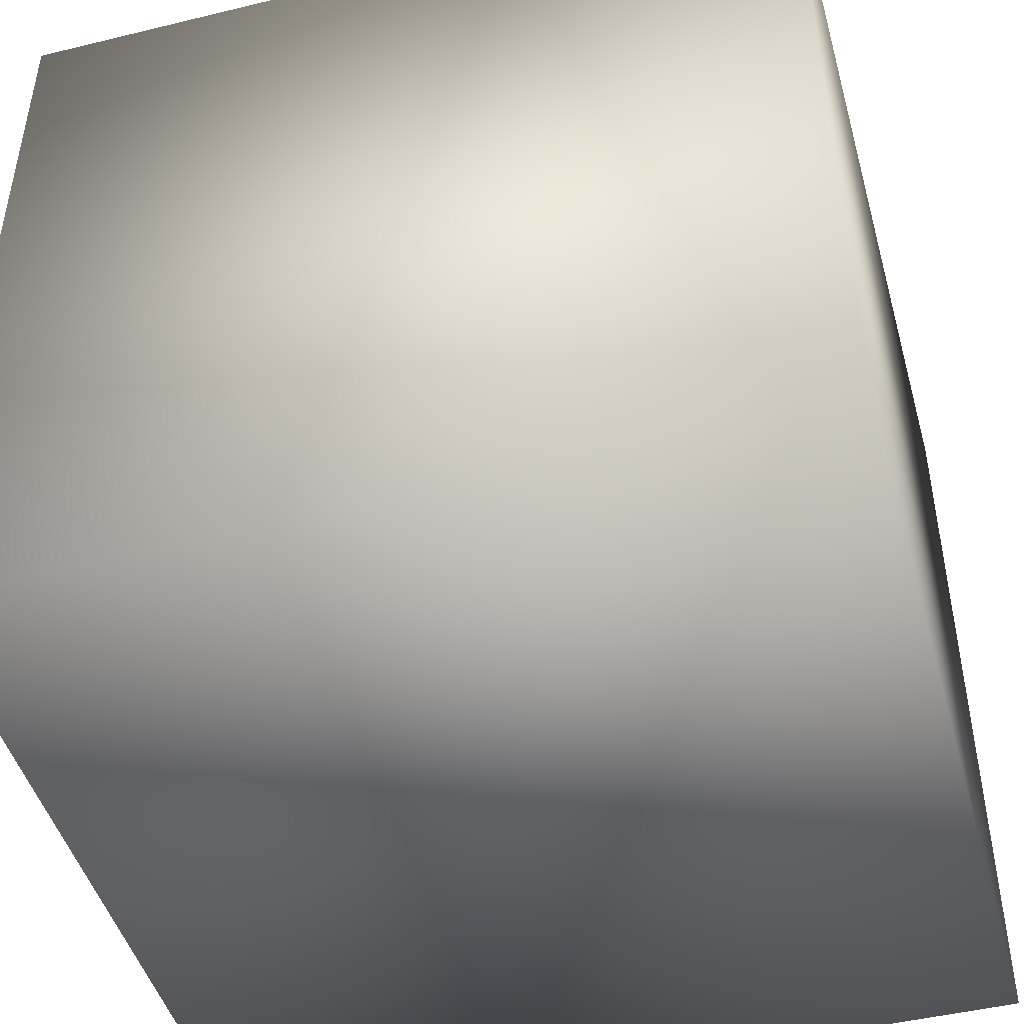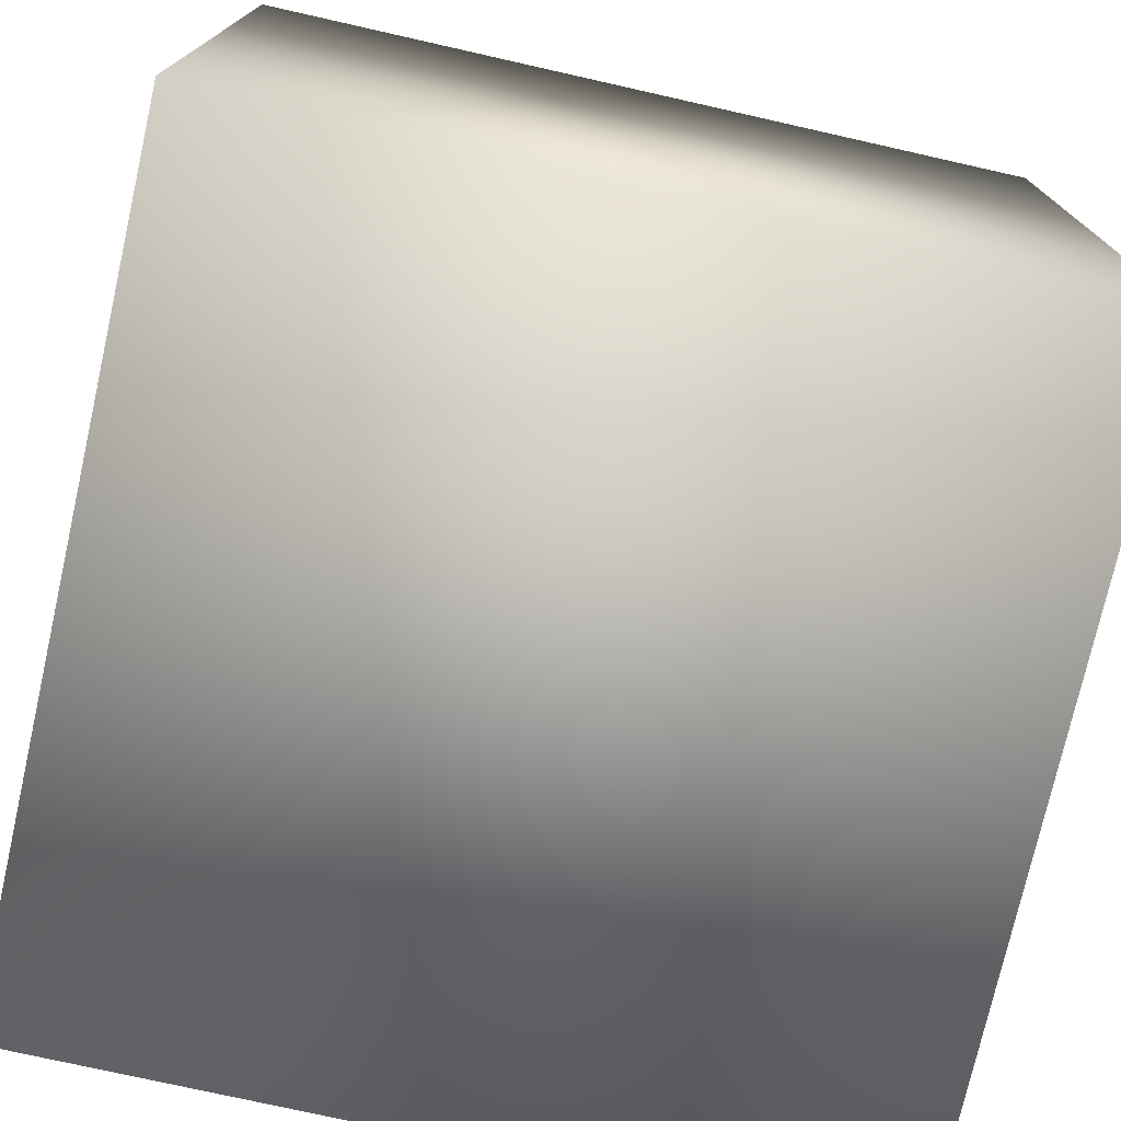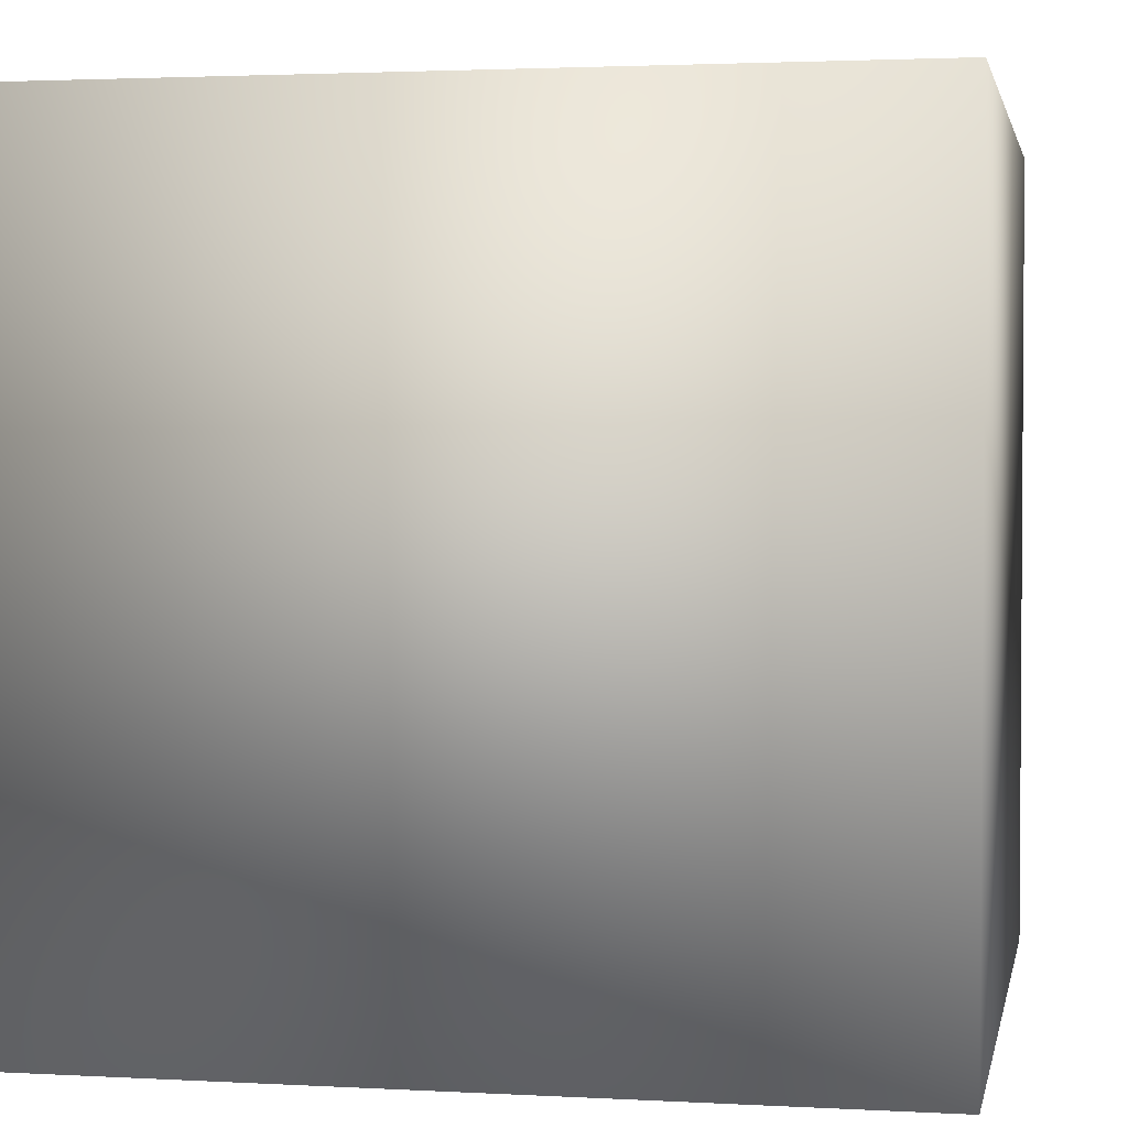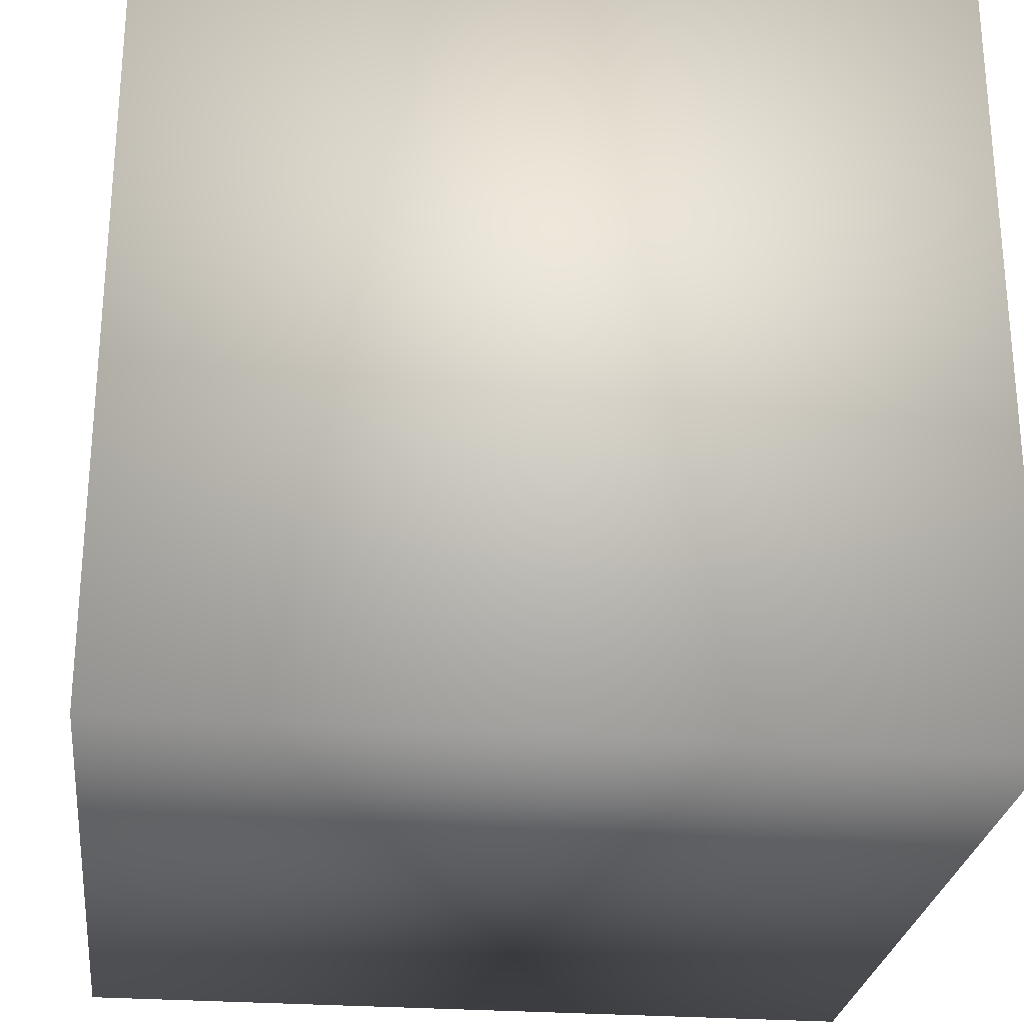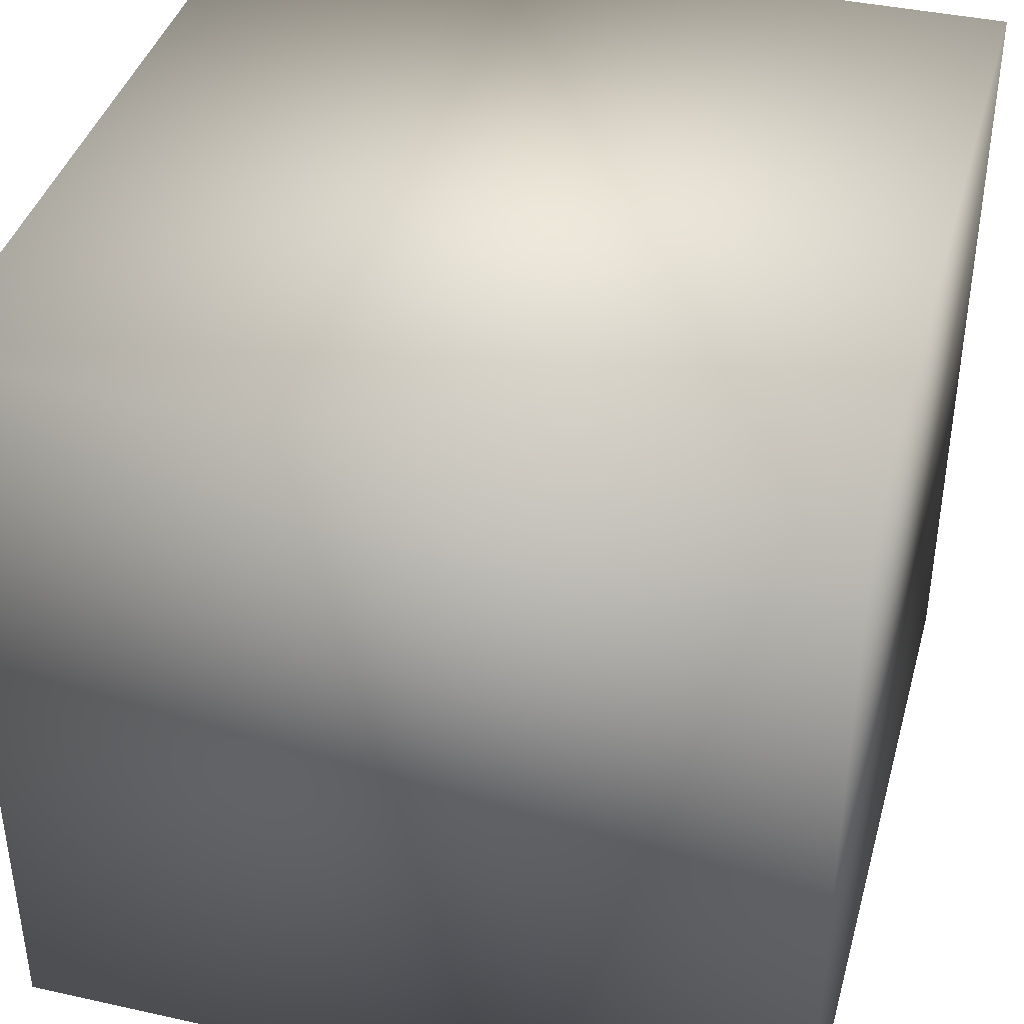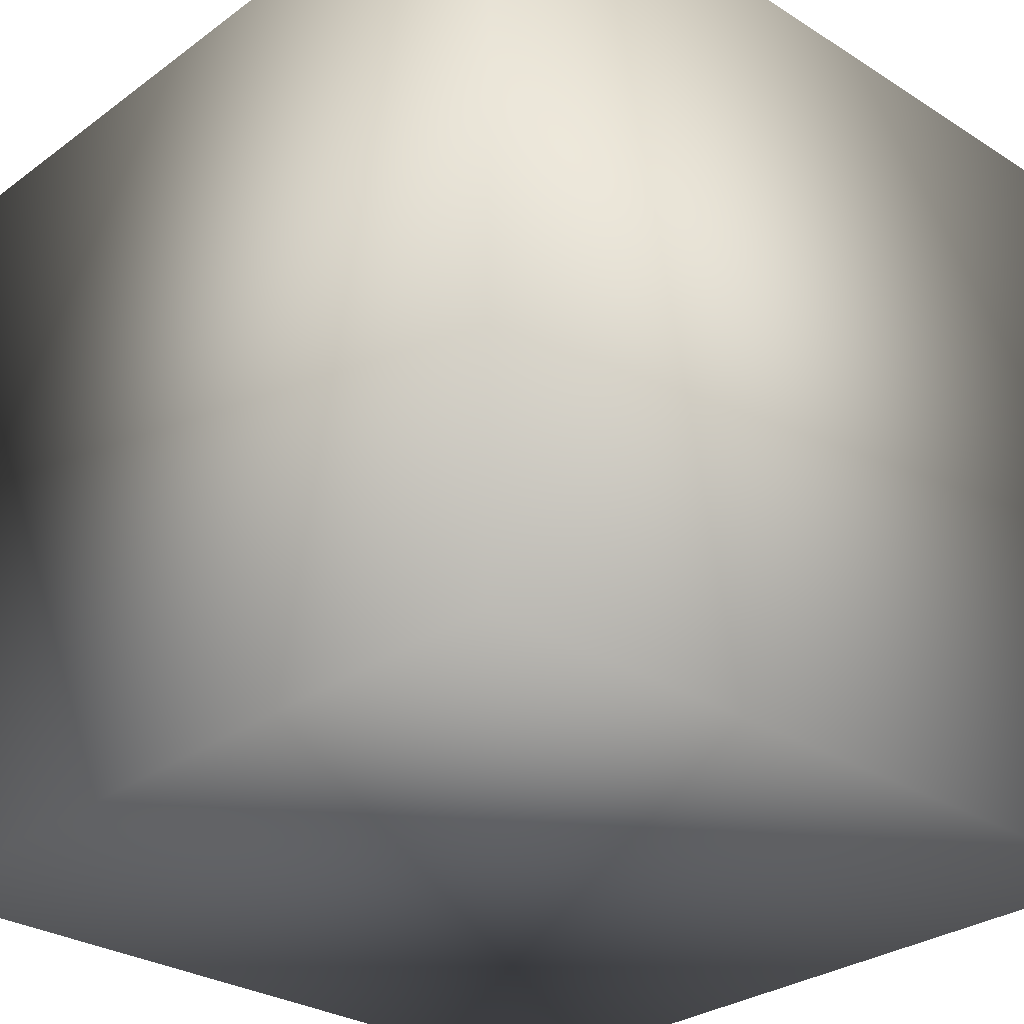
<metadata>
{"format":"obj","ext":"obj","renderer":"f3d","projection":"perspective","resolution":1024,"background":"white","views":[{"elev":-46.6,"azim":15.5,"up":"+Z"},{"elev":-75.4,"azim":-12.7,"up":"+Z"},{"elev":2.4,"azim":11.0,"up":"+Z"},{"elev":-26.5,"azim":-96.8,"up":"+Y"},{"elev":40.0,"azim":105.3,"up":"+Y"},{"elev":-29.3,"azim":-43.0,"up":"+Z"}]}
</metadata>
<code>
o cube1
v -0.5774 -0.5774 0.5774
v -0.5774 0.5774 0.5774
v 0.5774 0.5774 0.5774
v 0.5774 -0.5774 0.5774
v -0.5774 -0.5774 -0.5774
v -0.5774 0.5774 -0.5774
v 0.5774 0.5774 -0.5774
v 0.5774 -0.5774 -0.5774
g cube1_cube1_auv
f 1 4 2
f 1 5 4
f 2 4 3
f 2 5 1
f 2 7 6
f 3 7 2
f 4 5 8
f 4 7 3
f 5 7 8
f 6 5 2
f 6 7 5
f 8 7 4

</code>
